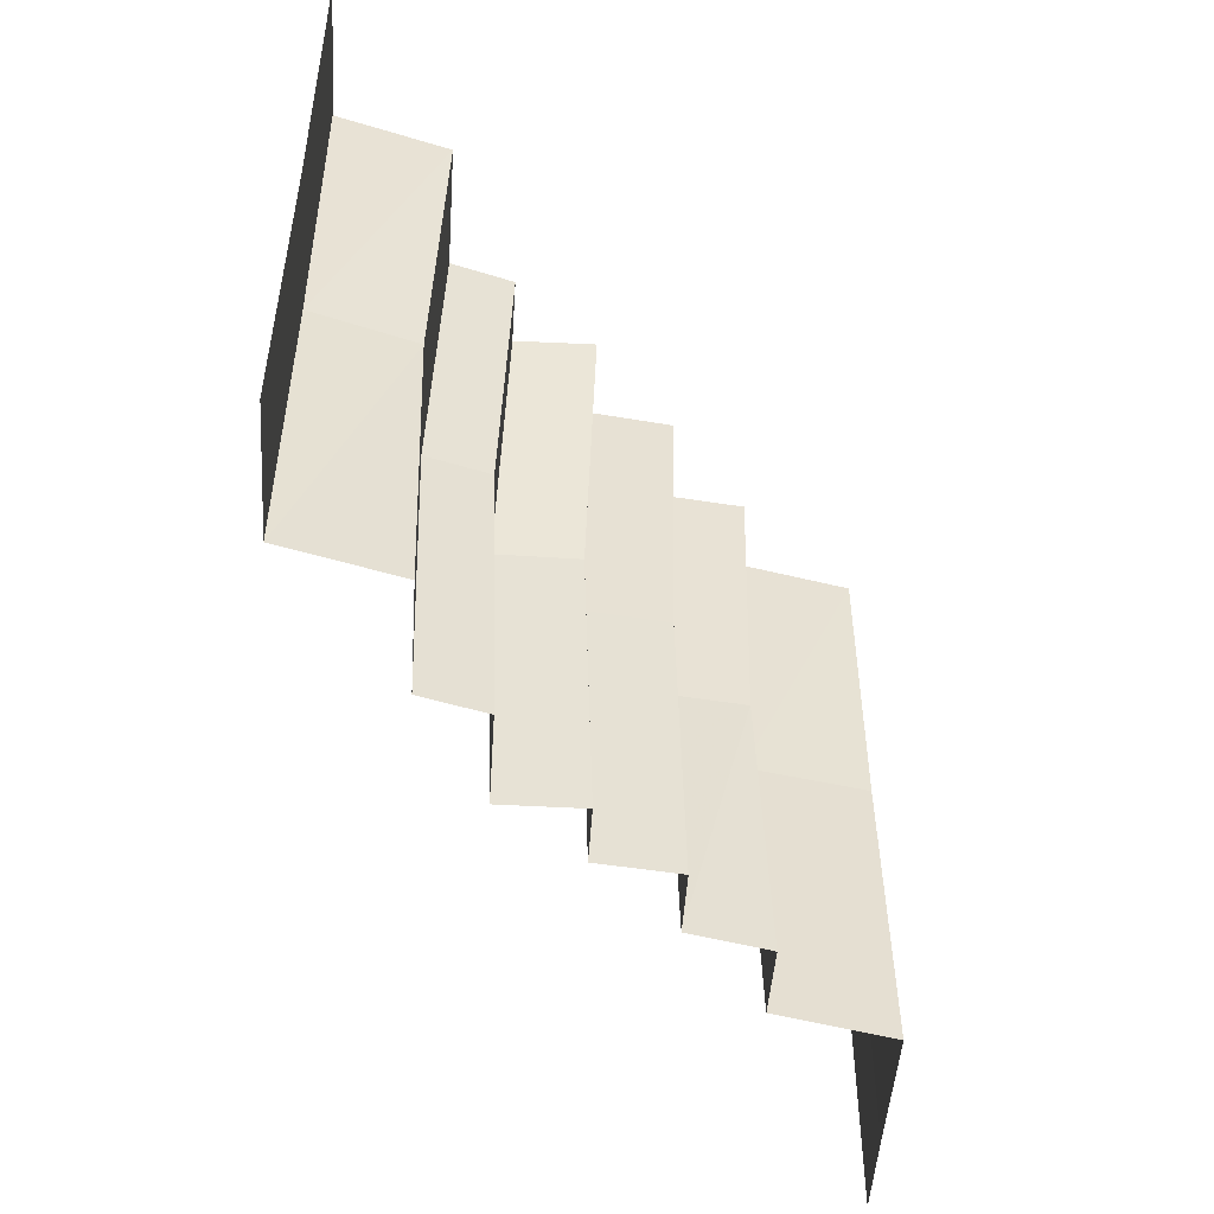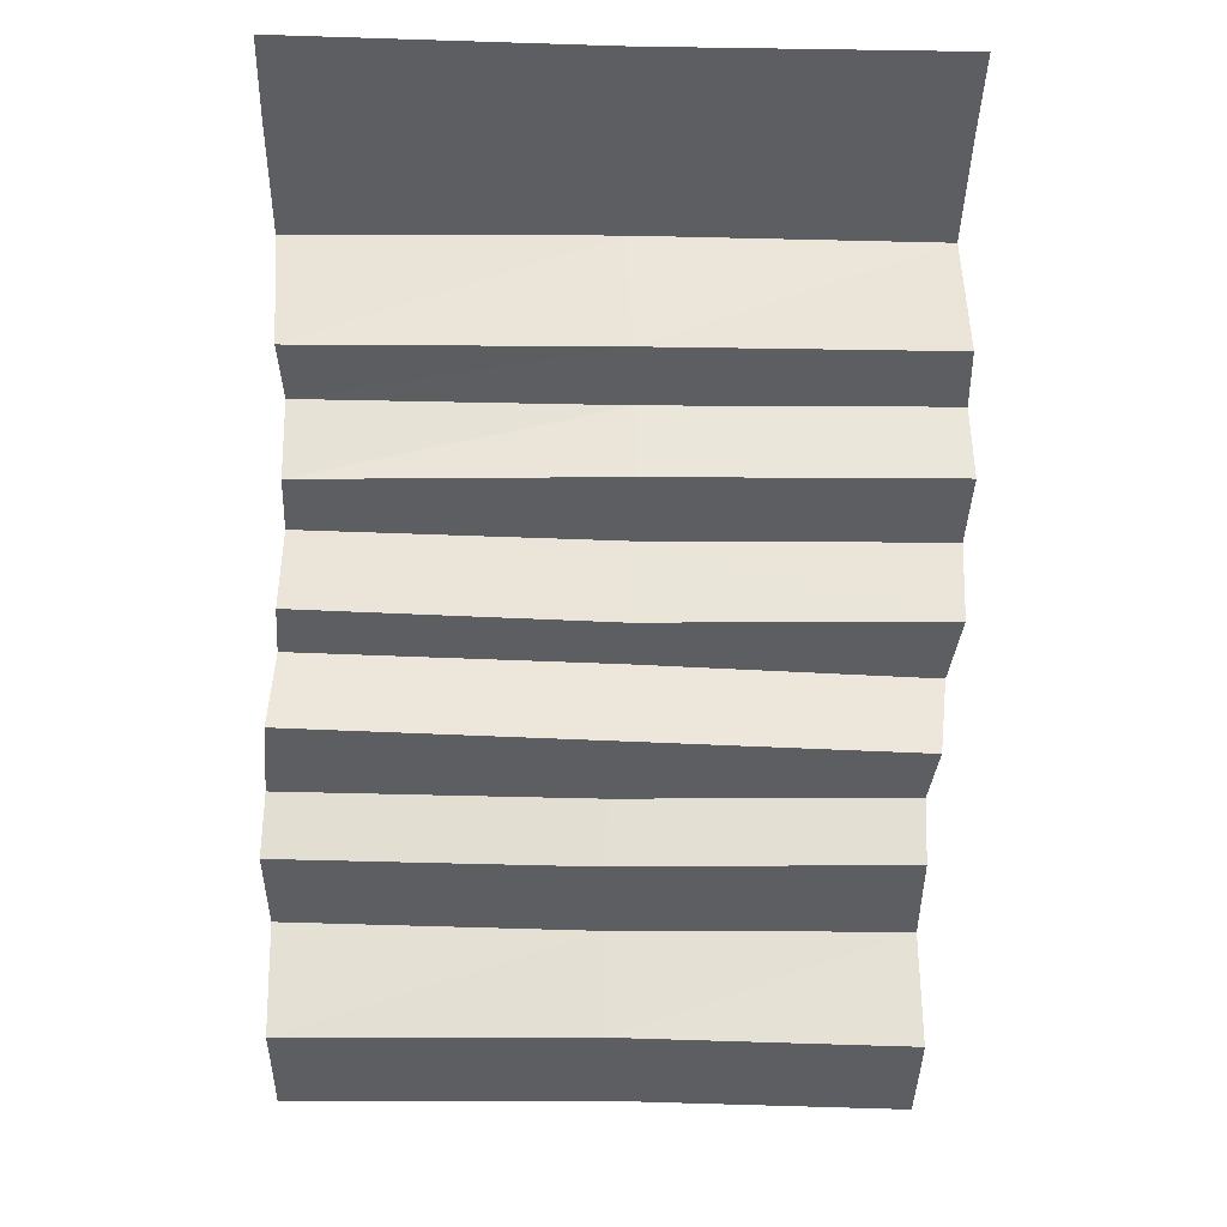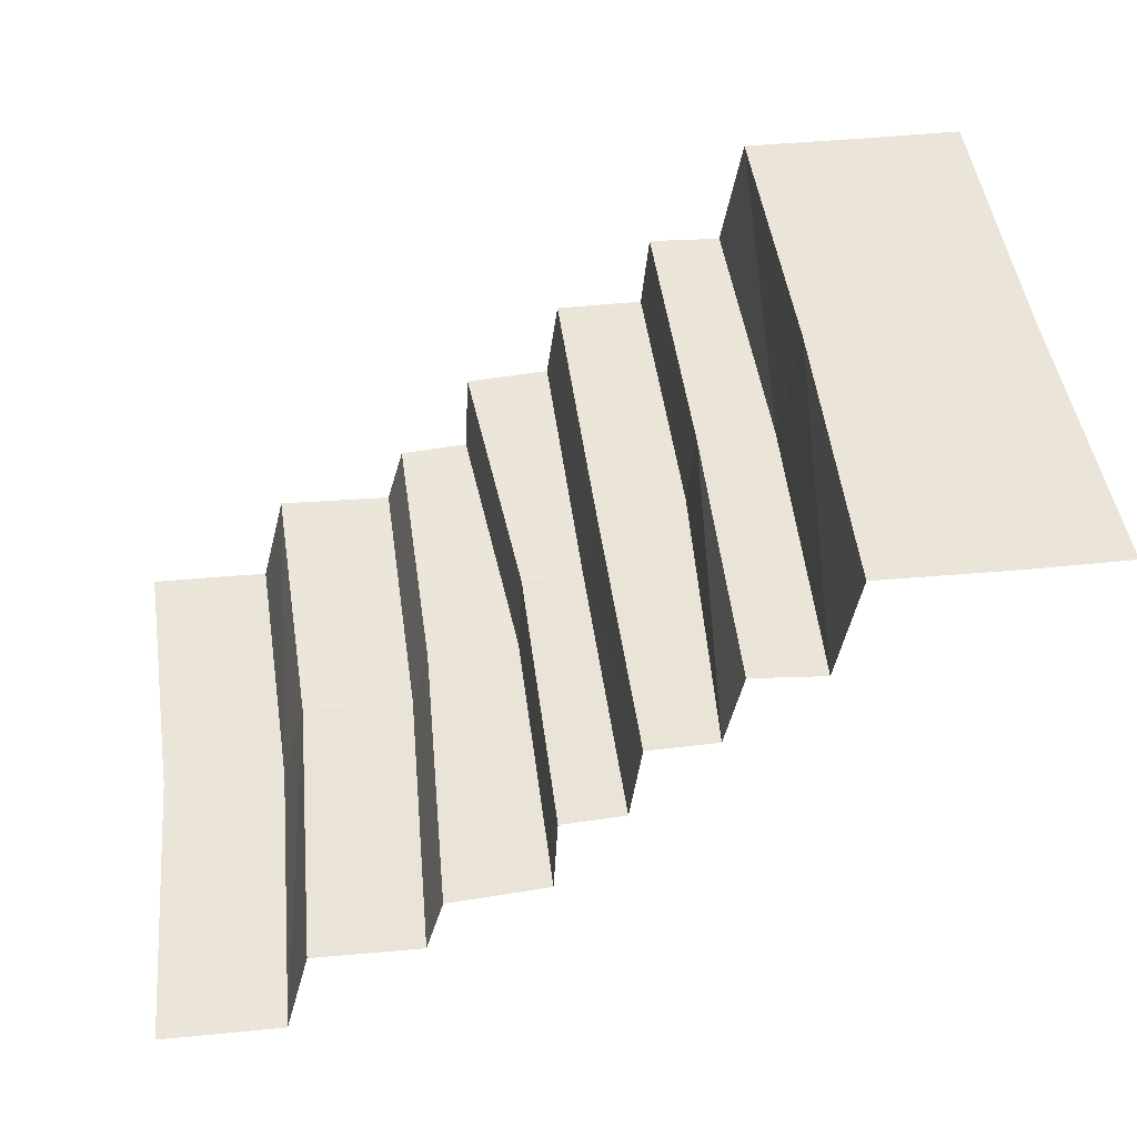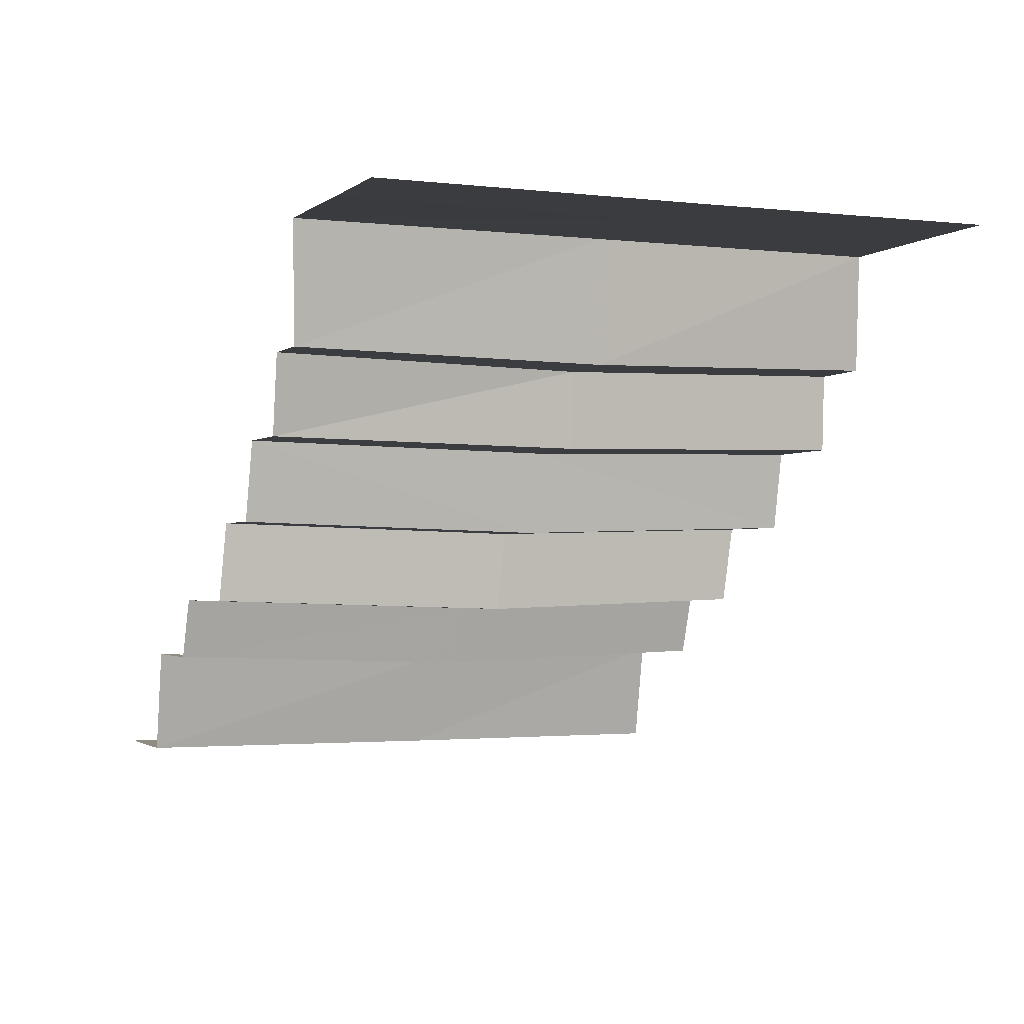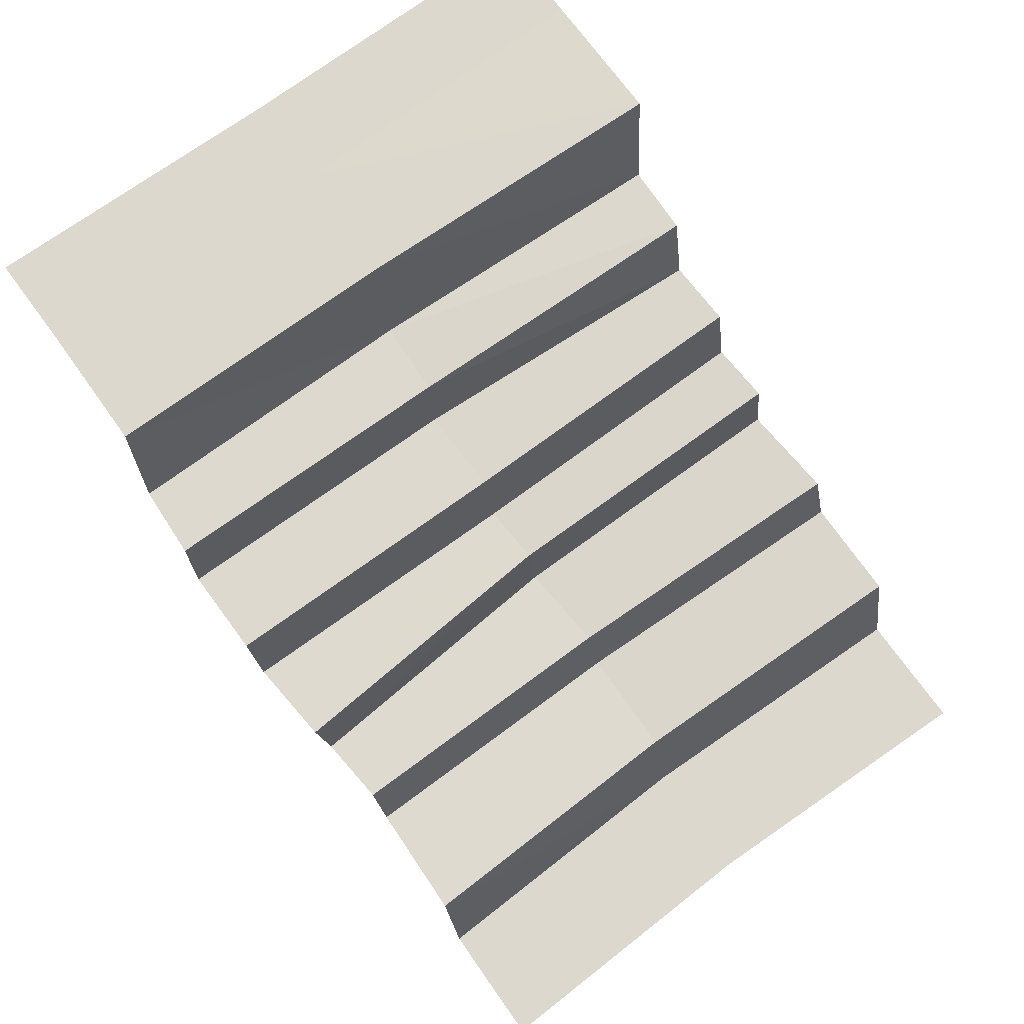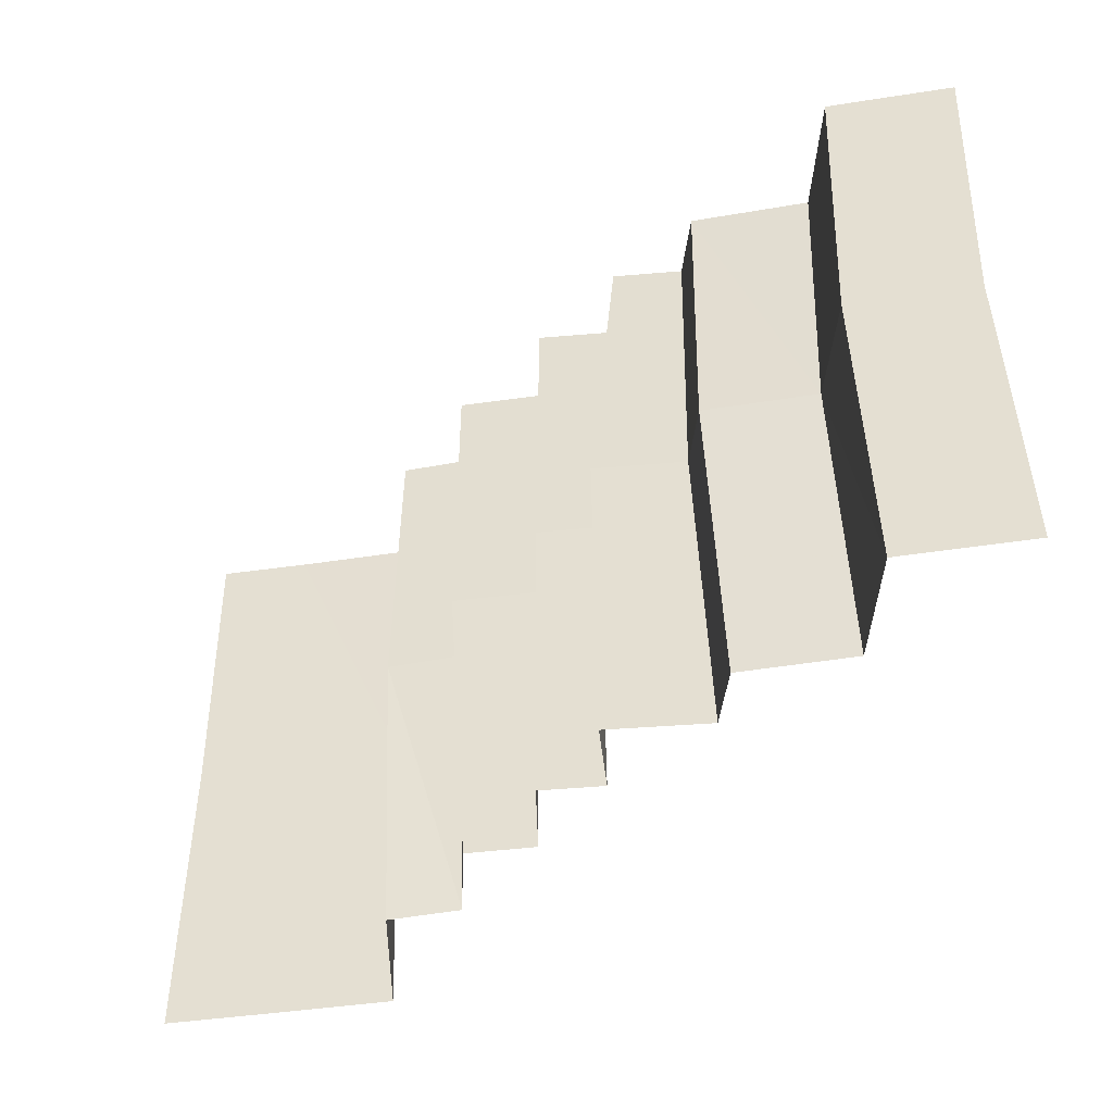
<metadata>
{"format":"obj","ext":"obj","renderer":"f3d","projection":"perspective","resolution":1024,"background":"white","views":[{"elev":-50.0,"azim":86.3,"up":"+Z"},{"elev":-38.3,"azim":-91.7,"up":"+Y"},{"elev":44.8,"azim":172.9,"up":"+Y"},{"elev":-1.9,"azim":-113.0,"up":"+Y"},{"elev":72.4,"azim":53.7,"up":"+Y"},{"elev":-44.9,"azim":9.5,"up":"+Z"}]}
</metadata>
<code>
v -172.4 203 -1.5e-05
v -138.4 203 -119.3
v -173.6 203 -119.3
v -138.4 203 -119.3
v -172.4 203 -1.5e-05
v -137.2 203 -1.5e-05
v -138.4 203 114
v -172.4 203 -1.5e-05
v -173.6 203 114
v -172.4 203 -1.5e-05
v -138.4 203 114
v -137.2 203 -1.5e-05
v -137.2 203 -1.5e-05
v -87.33 203.6 -118.7
v -138.4 203 -119.3
v -87.33 203.6 -118.7
v -137.2 203 -1.5e-05
v -90.92 203 0.5112
v -90.92 203 114.6
v -90.92 203 0.5112
v -138.4 203 114
v -138.4 203 114
v -90.92 203 0.5112
v -137.2 203 -1.5e-05
v -83.8 158.4 117.4
v -85.09 156.1 3.394
v -90.92 203 114.6
v -90.92 203 114.6
v -85.09 156.1 3.394
v -90.92 203 0.5112
v -90.92 203 0.5112
v -80.19 158.4 -115.9
v -87.33 203.6 -118.7
v -80.19 158.4 -115.9
v -90.92 203 0.5112
v -85.09 156.1 3.394
v 44.09 62.65 -1.583
v 55.23 42.7 -121.6
v 48.44 66.33 -121
v 55.23 42.7 -121.6
v 44.09 62.65 -1.583
v 50.88 38.92 -2.26
v 52.18 42.7 110
v 44.09 62.65 -1.583
v 45.39 66.33 110.5
v 44.09 62.65 -1.583
v 52.18 42.7 110
v 50.88 38.92 -2.26
v -15.86 93.9 4.027
v -20.37 128.3 -114.2
v -20.37 126.1 5.109
v -20.37 128.3 -114.2
v -15.86 93.9 4.027
v -15.86 97.13 -115.2
v -15.86 97.13 118.7
v -20.37 126.1 5.109
v -20.37 128.3 119.7
v -20.37 126.1 5.109
v -15.86 97.13 118.7
v -15.86 93.9 4.027
v -85.09 156.1 3.394
v -52.98 159.2 -114.2
v -80.19 158.4 -115.9
v -52.98 159.2 -114.2
v -85.09 156.1 3.394
v -56.58 156.1 5.104
v -56.58 158.5 119
v -56.58 156.1 5.104
v -83.8 158.4 117.4
v -83.8 158.4 117.4
v -56.58 156.1 5.104
v -85.09 156.1 3.394
v -53.82 128.3 119.8
v -53.82 126.1 5.711
v -56.58 158.5 119
v -56.58 158.5 119
v -53.82 126.1 5.711
v -56.58 156.1 5.104
v -56.58 156.1 5.104
v -46.64 128.3 -113.7
v -52.98 159.2 -114.2
v -46.64 128.3 -113.7
v -56.58 156.1 5.104
v -53.82 126.1 5.711
v -20.37 128.3 119.7
v -53.82 126.1 5.711
v -53.82 128.3 119.8
v -53.82 126.1 5.711
v -20.37 128.3 119.7
v -20.37 126.1 5.109
v -20.37 126.1 5.109
v -46.64 128.3 -113.7
v -53.82 126.1 5.711
v -46.64 128.3 -113.7
v -20.37 126.1 5.109
v -20.37 128.3 -114.2
v 16.8 97.13 116.1
v -15.86 93.9 4.027
v -15.86 97.13 118.7
v -15.86 93.9 4.027
v 16.8 97.13 116.1
v 7.338 93.9 2.912
v 7.338 93.9 2.912
v -15.86 97.13 -115.2
v -15.86 93.9 4.027
v -15.86 97.13 -115.2
v 7.338 93.9 2.912
v 8.189 97.13 -116.4
v 18.72 66.33 112.7
v 7.338 93.9 2.912
v 16.8 97.13 116.1
v 7.338 93.9 2.912
v 18.72 66.33 112.7
v 9.26 62.65 0.7851
v 9.26 62.65 0.7851
v 8.189 97.13 -116.4
v 7.338 93.9 2.912
v 8.189 97.13 -116.4
v 9.26 62.65 0.7851
v 10.11 66.33 -118.5
v 45.39 66.33 110.5
v 9.26 62.65 0.7851
v 18.72 66.33 112.7
v 9.26 62.65 0.7851
v 45.39 66.33 110.5
v 44.09 62.65 -1.583
v 44.09 62.65 -1.583
v 10.11 66.33 -118.5
v 9.26 62.65 0.7851
v 10.11 66.33 -118.5
v 44.09 62.65 -1.583
v 48.44 66.33 -121
v 96.74 42.7 111.8
v 93.18 38.92 -1.384
v 52.18 42.7 110
v 52.18 42.7 110
v 93.18 38.92 -1.384
v 50.88 38.92 -2.26
v 93.18 38.92 -1.384
v 55.23 42.7 -121.6
v 50.88 38.92 -2.26
v 55.23 42.7 -121.6
v 93.18 38.92 -1.384
v 96.74 42.7 -120.7
v 106.8 1.474 113
v 103.3 1.474 -0.7188
v 96.74 42.7 111.8
v 96.74 42.7 111.8
v 103.3 1.474 -0.7188
v 93.18 38.92 -1.384
v 93.18 38.92 -1.384
v 106.8 1.474 -119.9
v 96.74 42.7 -120.7
v 106.8 1.474 -119.9
v 93.18 38.92 -1.384
v 103.3 1.474 -0.7188
v 154.1 1.474 114
v 150.6 1.474 -0.01369
v 119 1.474 113.3
v 119 1.474 113.3
v 150.6 1.474 -0.01369
v 115.5 1.474 -0.4771
v 119 1.474 113.3
v 115.5 1.474 -0.4771
v 106.8 1.474 113
v 106.8 1.474 113
v 115.5 1.474 -0.4771
v 103.3 1.474 -0.7188
v 115.5 1.474 -0.4771
v 106.8 1.474 -119.9
v 103.3 1.474 -0.7188
v 106.8 1.474 -119.9
v 115.5 1.474 -0.4771
v 119 1.474 -119.7
v 150.6 1.474 -0.01369
v 119 1.474 -119.7
v 115.5 1.474 -0.4771
v 119 1.474 -119.7
v 150.6 1.474 -0.01369
v 154.1 1.474 -119.3
g UnrealEdObject
f 1 2 3
f 4 5 6
f 7 8 9
f 10 11 12
f 13 14 15
f 16 17 18
f 19 20 21
f 22 23 24
f 25 26 27
f 28 29 30
f 31 32 33
f 34 35 36
f 37 38 39
f 40 41 42
f 43 44 45
f 46 47 48
f 49 50 51
f 52 53 54
f 55 56 57
f 58 59 60
f 61 62 63
f 64 65 66
f 67 68 69
f 70 71 72
f 73 74 75
f 76 77 78
f 79 80 81
f 82 83 84
f 85 86 87
f 88 89 90
f 91 92 93
f 94 95 96
f 97 98 99
f 100 101 102
f 103 104 105
f 106 107 108
f 109 110 111
f 112 113 114
f 115 116 117
f 118 119 120
f 121 122 123
f 124 125 126
f 127 128 129
f 130 131 132
f 133 134 135
f 136 137 138
f 139 140 141
f 142 143 144
f 145 146 147
f 148 149 150
f 151 152 153
f 154 155 156
f 157 158 159
f 160 161 162
f 163 164 165
f 166 167 168
f 169 170 171
f 172 173 174
f 175 176 177
f 178 179 180
g

</code>
